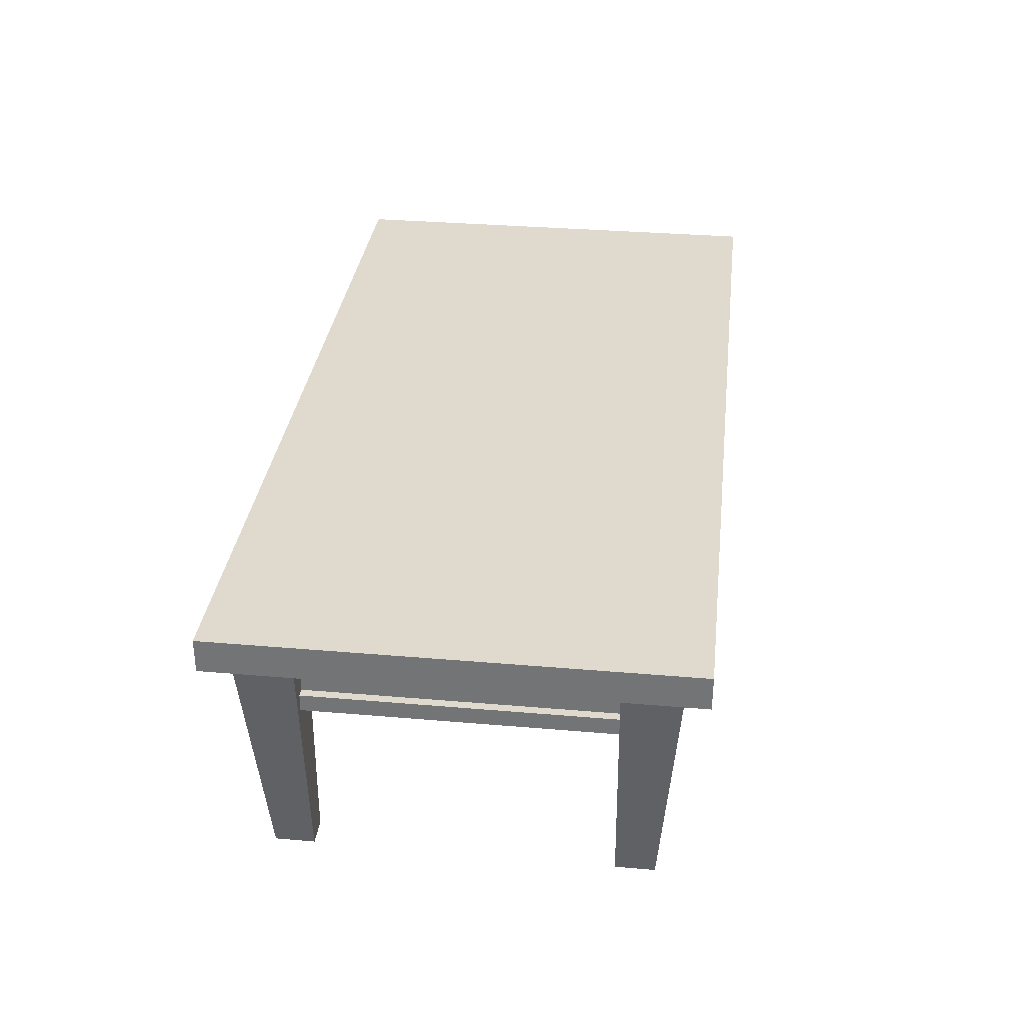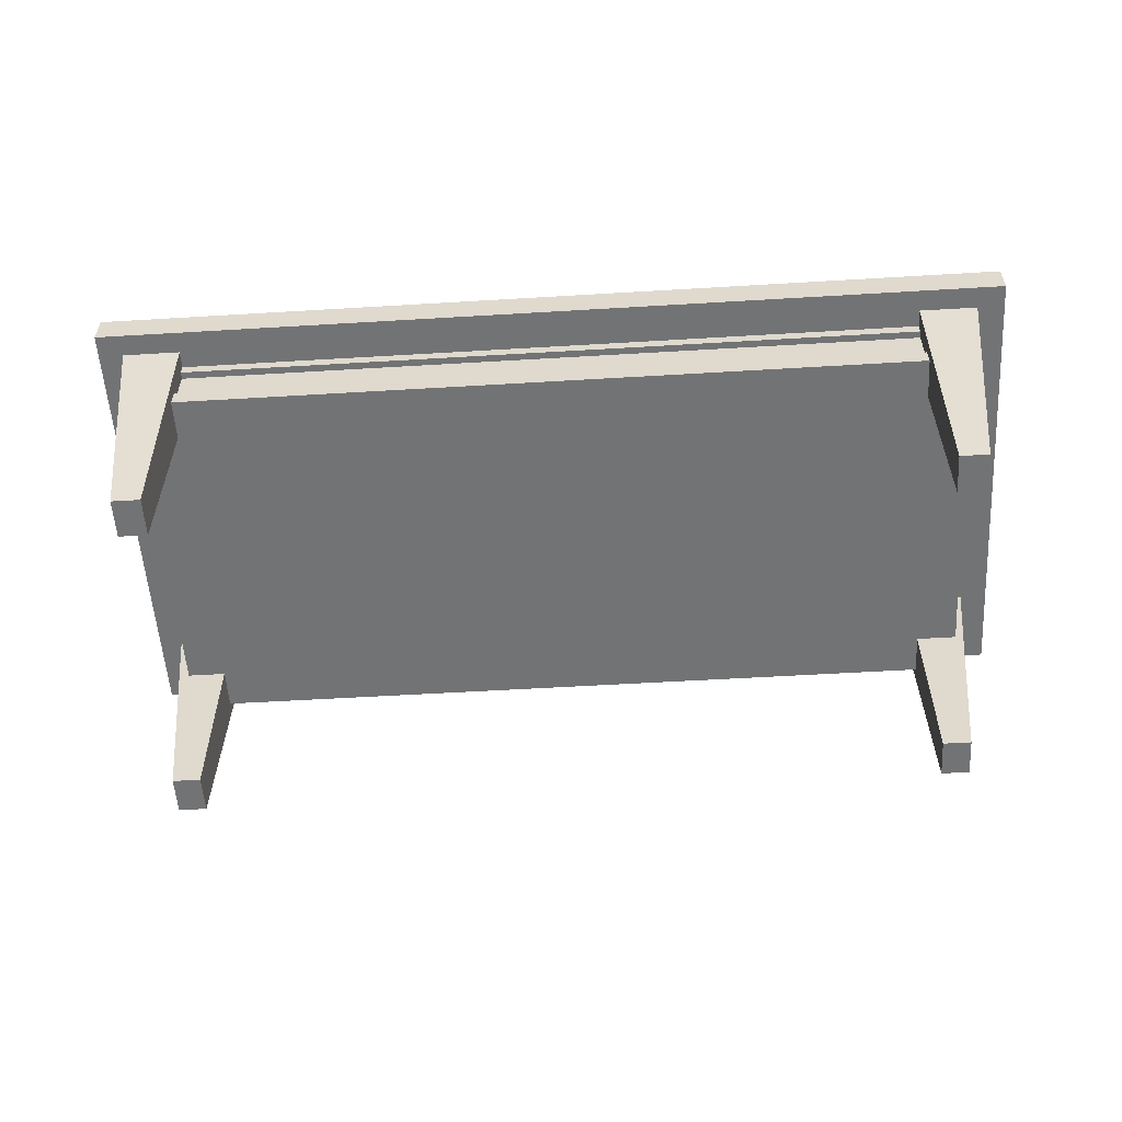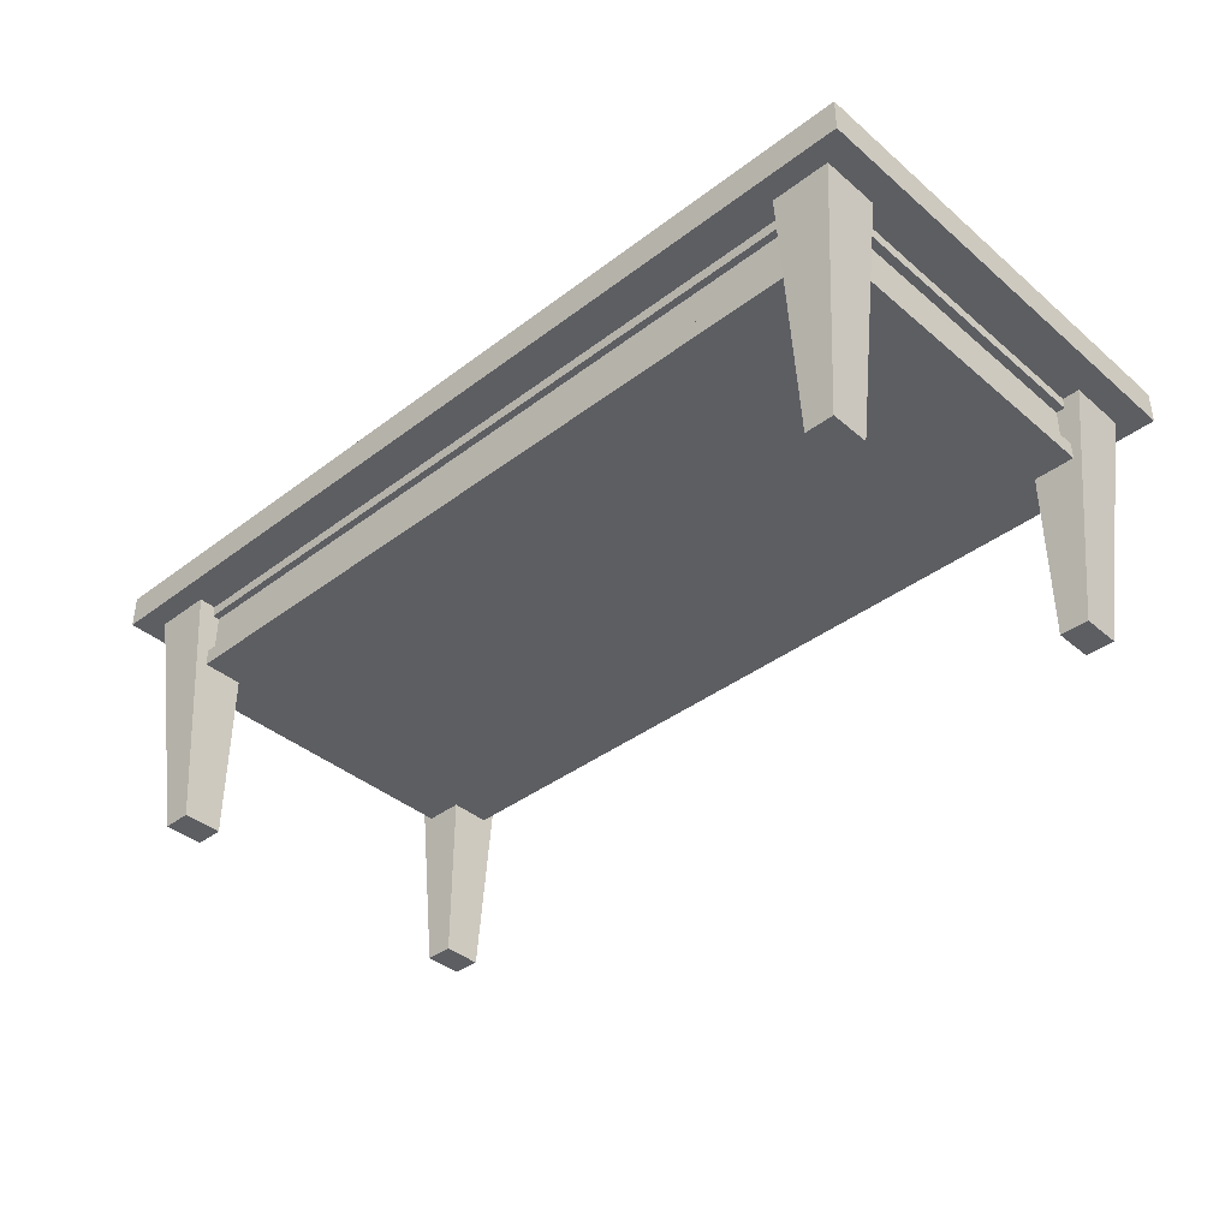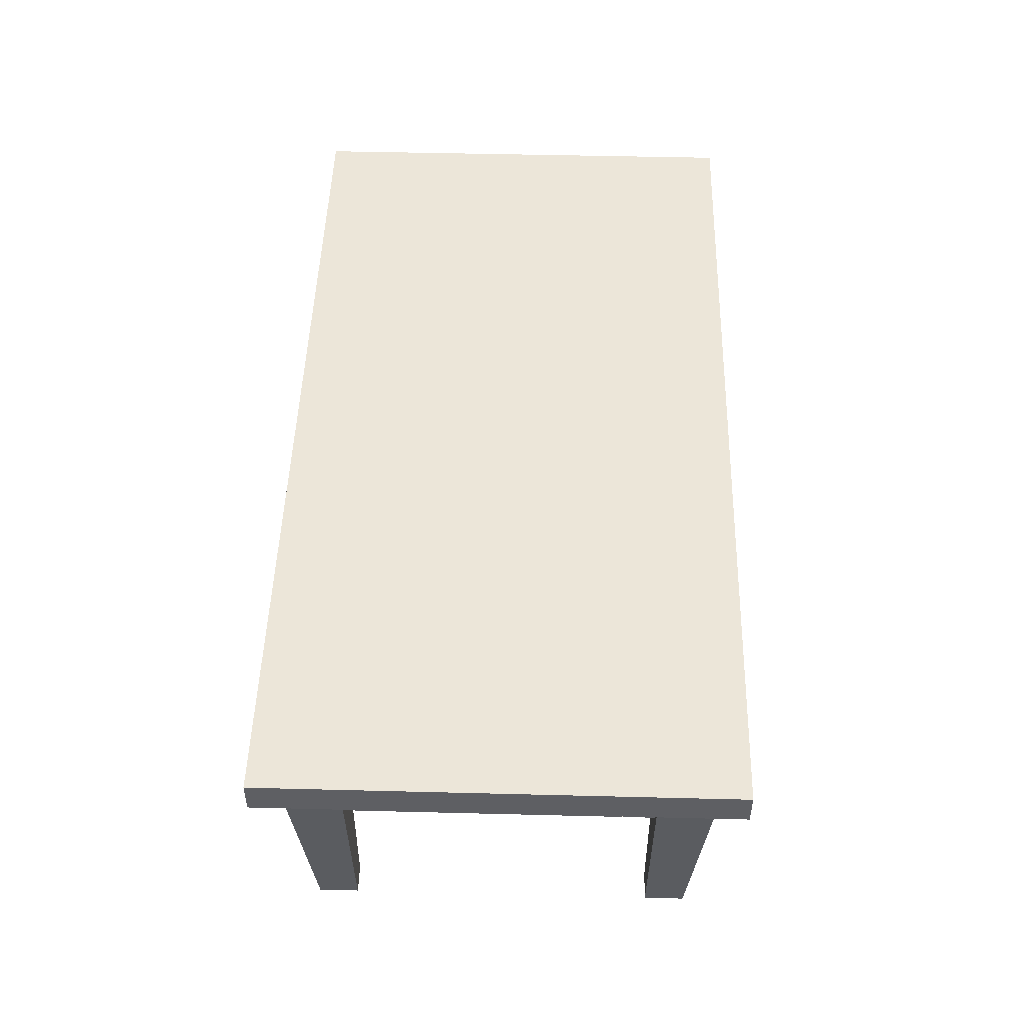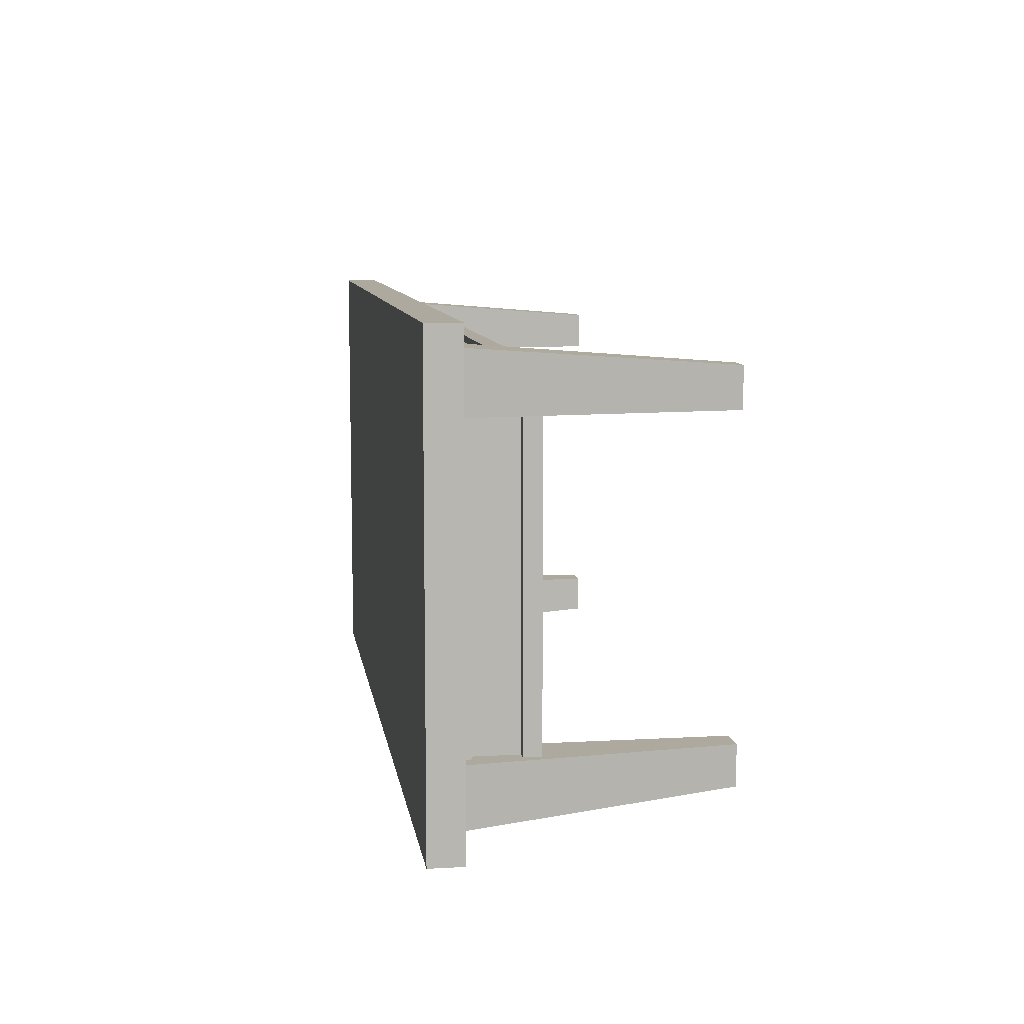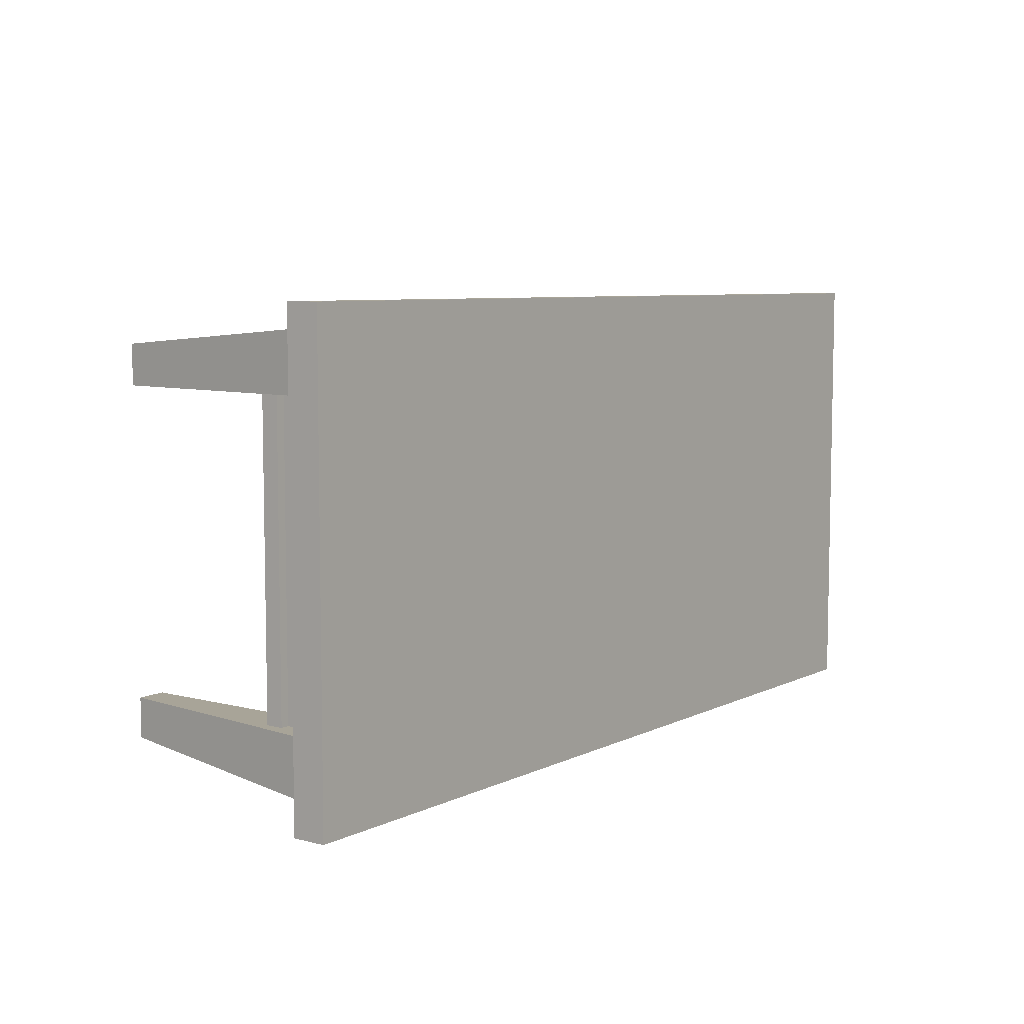
<metadata>
{"format":"obj","ext":"obj","renderer":"f3d","projection":"perspective","resolution":1024,"background":"white","views":[{"elev":32.9,"azim":-83.2,"up":"+Y"},{"elev":-55.9,"azim":-176.4,"up":"+Y"},{"elev":-39.0,"azim":-136.6,"up":"+Y"},{"elev":49.0,"azim":-88.4,"up":"+Y"},{"elev":9.0,"azim":-98.5,"up":"+Z"},{"elev":7.0,"azim":126.6,"up":"+Z"}]}
</metadata>
<code>
g default
v -5.989 -0 -0.929
v -5.989 -0 -0.7366
v -6.145 1.299 -1.032
v -6.145 1.299 -0.7366
v -5.85 1.299 -1.032
v -5.85 1.299 -0.7366
v -5.85 -0 -0.929
v -5.85 -0 -0.7366
v -2.001 -0 -0.929
v -2.14 -0 -0.929
v -1.845 1.299 -1.032
v -2.14 1.299 -1.032
v -1.845 1.299 -0.7366
v -2.14 1.299 -0.7366
v -2.001 -0 -0.7366
v -2.14 -0 -0.7366
v -2.001 -0 0.9286
v -2.001 -0 0.7362
v -1.845 1.299 1.031
v -1.845 1.299 0.7362
v -2.14 1.299 1.031
v -2.14 1.299 0.7362
v -2.14 -0 0.9286
v -2.14 -0 0.7362
v -6.271 1.234 1.136
v -1.729 1.234 1.136
v -6.271 1.4 1.136
v -1.729 1.4 1.136
v -6.271 1.4 -1.136
v -1.729 1.4 -1.136
v -6.271 1.234 -1.136
v -1.729 1.234 -1.136
v -6.053 0.8753 0.9401
v -1.947 0.8753 0.9401
v -6.053 1.303 0.9401
v -1.947 1.303 0.9401
v -6.053 1.303 -0.9401
v -1.947 1.303 -0.9401
v -6.053 0.8753 -0.9401
v -1.947 0.8753 -0.9401
v -6.053 0.9607 0.9401
v -1.947 0.9607 0.9401
v -1.947 0.9607 -0.9401
v -6.053 0.9607 -0.9401
v -6.053 1.179 -0.9401
v -1.947 1.179 -0.9401
v -1.947 1.179 0.9401
v -6.053 1.179 0.9401
v -6.009 0.9607 0.9047
v -1.991 0.9607 0.9047
v -1.991 1.179 0.9047
v -6.009 1.179 0.9047
v -6.009 1.179 -0.9047
v -1.991 1.179 -0.9047
v -1.991 0.9607 -0.9047
v -6.009 0.9607 -0.9047
v -5.989 -0 0.9286
v -5.85 -0 0.9286
v -6.145 1.299 1.031
v -5.85 1.299 1.031
v -6.145 1.299 0.7362
v -5.85 1.299 0.7362
v -5.989 -0 0.7362
v -5.85 -0 0.7362
g Coffee_Table
f 1 2 4 3
f 5 6 8 7
f 7 8 2 1
f 2 8 6 4
f 7 1 3 5
f 9 10 12 11
f 13 14 16 15
f 15 16 10 9
f 10 16 14 12
f 15 9 11 13
f 17 18 20 19
f 21 22 24 23
f 23 24 18 17
f 18 24 22 20
f 23 17 19 21
f 25 26 28 27
f 27 28 30 29
f 29 30 32 31
f 31 32 26 25
f 26 32 30 28
f 31 25 27 29
f 49 50 51 52
f 53 54 55 56
f 39 40 34 33
f 50 55 54 51
f 56 49 52 53
f 33 34 42 41
f 34 40 43 42
f 44 43 40 39
f 39 33 41 44
f 37 38 46 45
f 47 46 38 36
f 48 47 36 35
f 45 48 35 37
f 41 42 50 49
f 47 48 52 51
f 45 46 54 53
f 43 44 56 55
f 42 43 55 50
f 46 47 51 54
f 44 41 49 56
f 48 45 53 52
f 57 58 60 59
f 61 62 64 63
f 63 64 58 57
f 58 64 62 60
f 63 57 59 61

</code>
